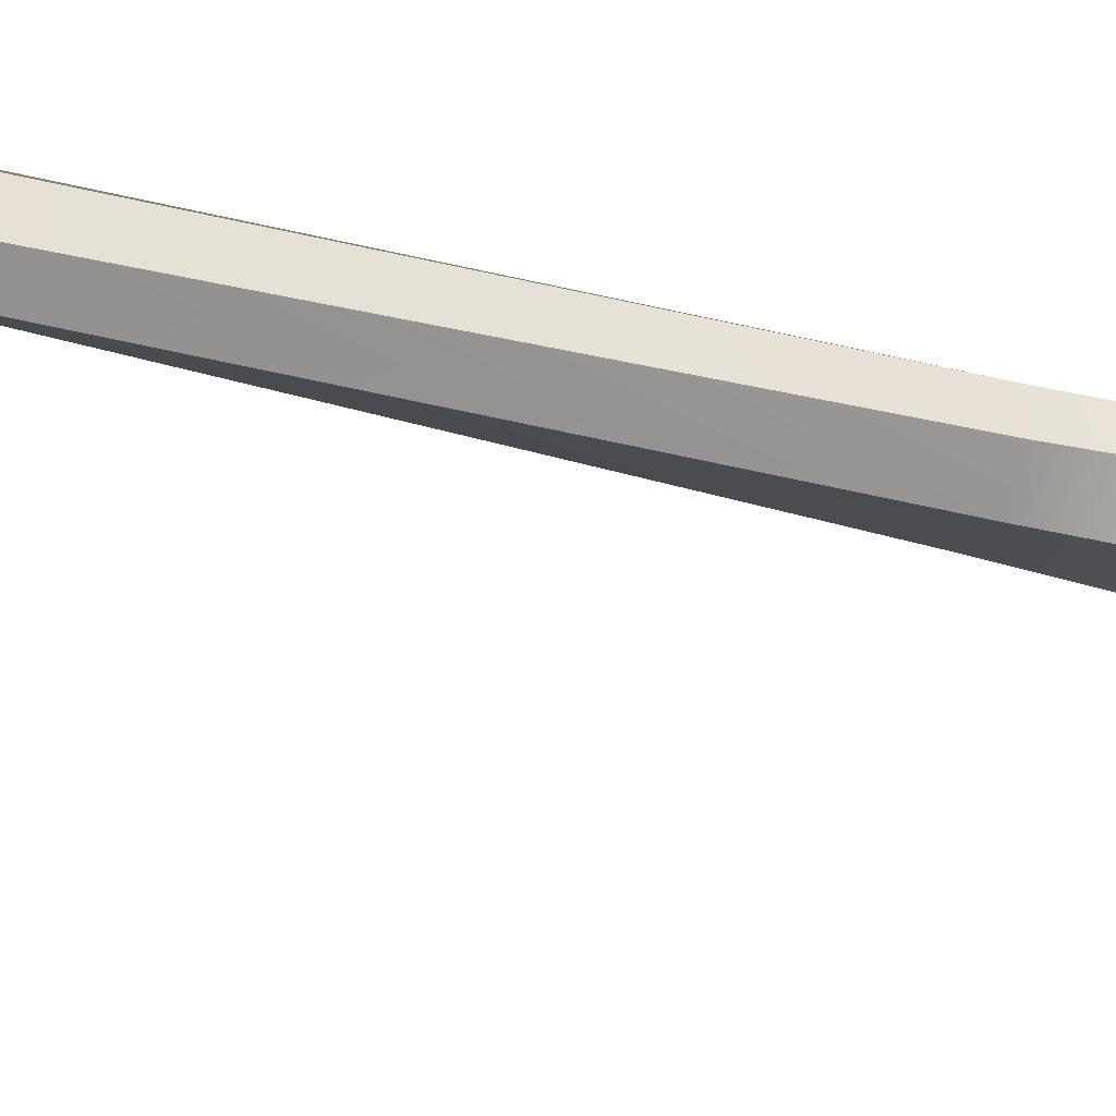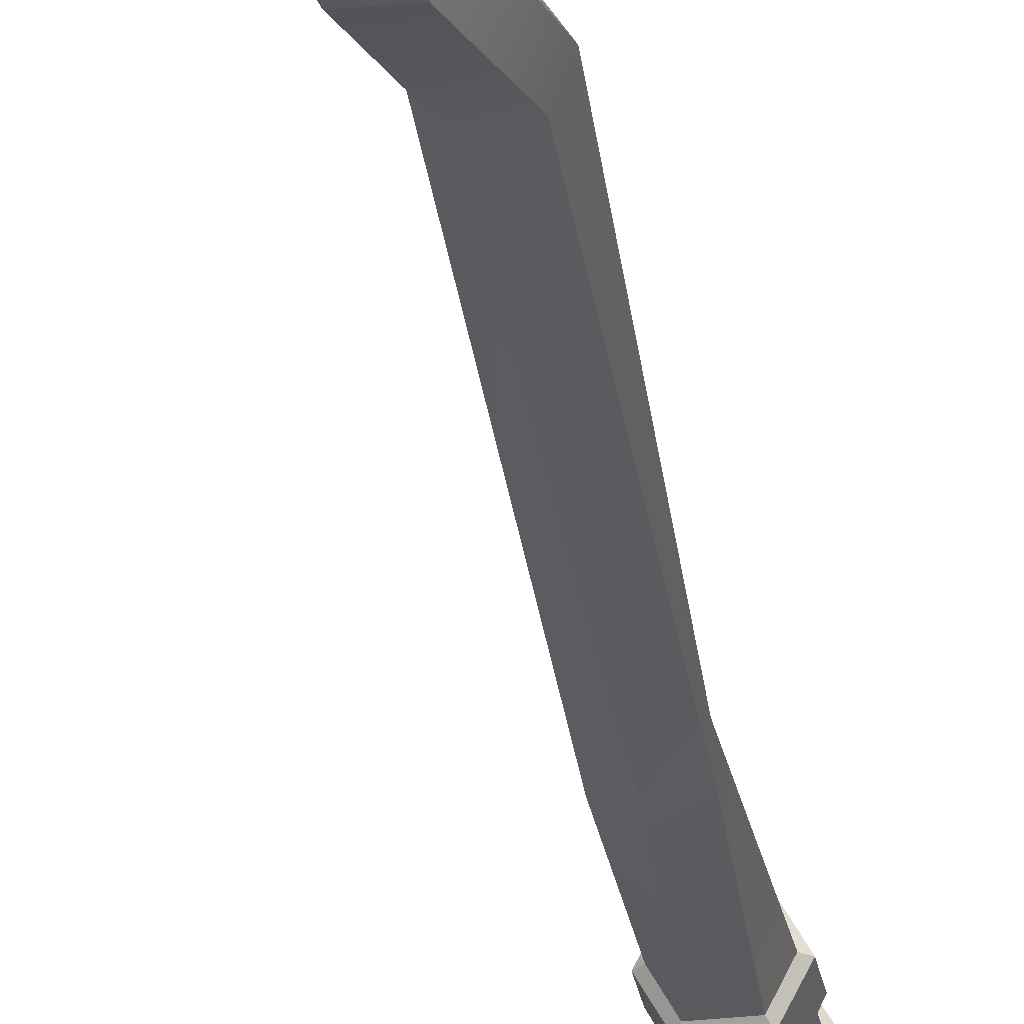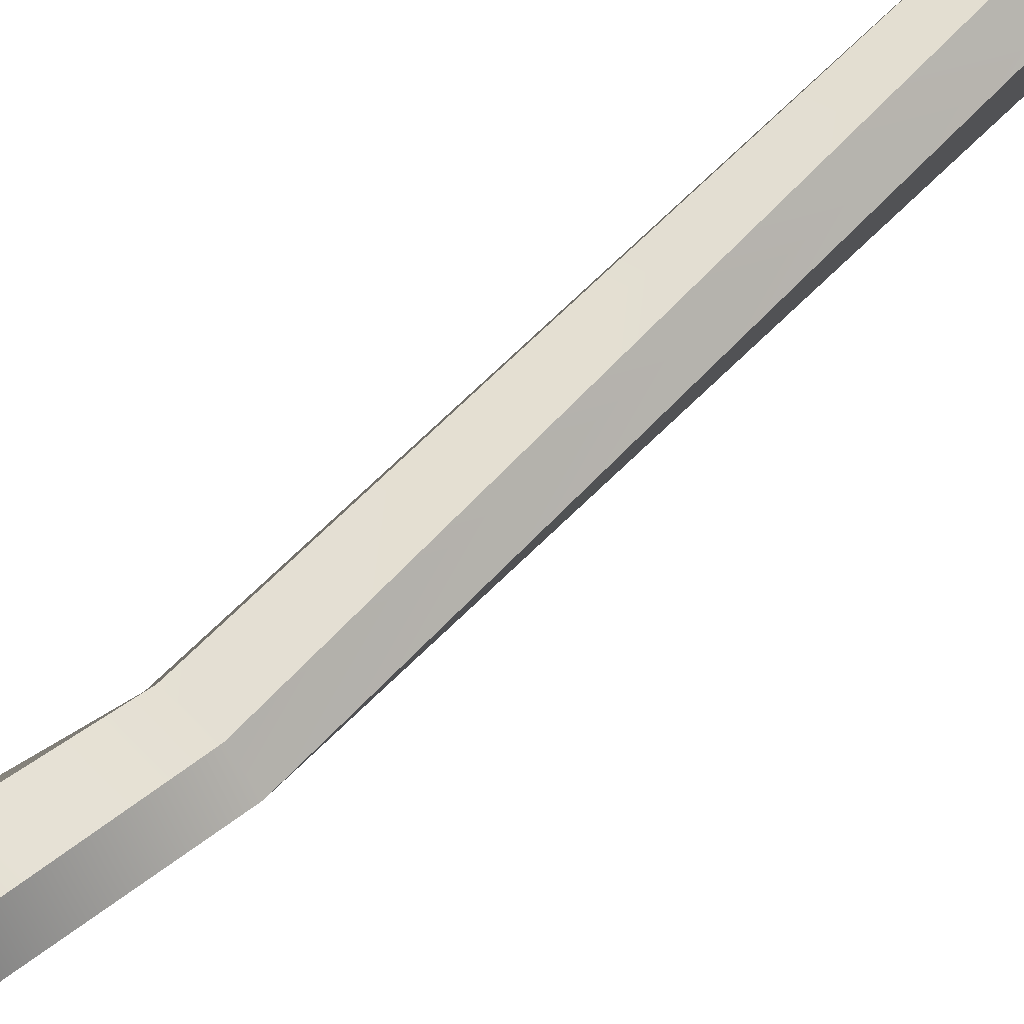
<metadata>
{"format":"obj","ext":"obj","renderer":"f3d","projection":"perspective","resolution":1024,"background":"white","views":[{"elev":-26.6,"azim":62.5,"up":"+Z"},{"elev":-29.2,"azim":-170.4,"up":"+Z"},{"elev":62.6,"azim":-134.3,"up":"+Z"}]}
</metadata>
<code>
v -0.02103 1.119 0.02659
v 0.0121 1.119 0.0293
v 0.01611 1.12 -0.01975
v -0.01701 1.12 -0.02246
v 0.02776 1.12 0.005896
v -0.03268 1.12 0.000952
v 0.01401 -0.7617 0.02177
v -0.01232 -0.7617 0.02176
v 0.01401 -0.7617 -0.01722
v -0.01232 -0.7617 -0.01722
v 0.01649 0.1161 0.02545
v 0.01649 0.1083 -0.0209
v -0.0148 0.1083 -0.0209
v -0.0148 0.1161 0.02545
v -0.0148 -0.1167 -0.0209
v -0.0148 -0.1242 0.02545
v 0.01649 -0.1242 0.02545
v 0.01649 -0.1167 -0.0209
v -0.0148 -0.07053 -0.0209
v 0.01649 -0.07053 -0.0209
v 0.01649 -0.08629 0.02545
v -0.0148 -0.08629 0.02545
v -0.0148 -0.06359 -0.0209
v 0.01649 -0.06359 -0.0209
v 0.01649 -0.05242 0.02545
v -0.0148 -0.05242 0.02545
v -0.0148 -0.0263 -0.0209
v 0.01649 -0.0263 -0.0209
v 0.01649 -0.00788 0.02545
v -0.0148 -0.00788 0.02545
v -0.0148 0.01925 -0.0209
v 0.01649 0.01925 -0.0209
v 0.01649 0.003526 0.02545
v -0.0148 0.003526 0.02545
v -0.0148 0.05689 -0.0209
v 0.01649 0.05689 -0.0209
v 0.01649 0.04691 0.02545
v -0.0148 0.04691 0.02545
v -0.0148 0.06602 -0.0209
v 0.01649 0.06603 -0.0209
v 0.01649 0.08178 0.02545
v -0.0148 0.08178 0.02545
v 0.0197 -0.1191 0.03019
v 0.0197 -0.1116 -0.02564
v 0.0197 -0.07372 -0.02564
v 0.0197 -0.08948 0.03019
v -0.018 -0.1116 -0.02564
v -0.018 -0.07372 -0.02564
v -0.018 -0.08948 0.03019
v -0.018 -0.1191 0.03019
v -0.018 -0.05749 -0.02564
v 0.0197 -0.05749 -0.02564
v -0.018 -0.0316 -0.02564
v 0.0197 -0.0316 -0.02564
v 0.0197 -0.04632 0.03019
v 0.0197 -0.01319 0.03019
v -0.018 -0.04632 0.03019
v -0.018 -0.01319 0.03019
v -0.018 0.02658 -0.02564
v 0.0197 0.02658 -0.02564
v -0.018 0.05204 -0.02564
v 0.0197 0.05204 -0.02564
v 0.0197 0.01086 0.03019
v 0.0197 0.04206 0.03019
v -0.018 0.01086 0.03019
v -0.018 0.04206 0.03019
v -0.018 0.06988 -0.02564
v 0.0197 0.06988 -0.02564
v -0.018 0.1035 -0.02564
v 0.0197 0.1035 -0.02564
v 0.0197 0.08564 0.03019
v 0.0197 0.1113 0.03019
v -0.018 0.08564 0.03019
v -0.018 0.1113 0.03019
v 0.02939 0.1122 0.002272
v 0.03523 0.1074 0.002197
v 0.03523 0.07774 0.002197
v 0.02939 0.0739 0.002272
v 0.02939 0.0519 0.002272
v 0.03523 0.04707 0.002197
v 0.03523 0.01874 0.002197
v 0.02939 0.01139 0.002272
v 0.02939 -0.01709 0.002272
v 0.03523 -0.02242 0.002197
v 0.03523 -0.05192 0.002197
v 0.02939 -0.05801 0.002272
v 0.02939 -0.07841 0.002272
v 0.03523 -0.08158 0.002197
v 0.03523 -0.1153 0.002197
v 0.02939 -0.1204 0.002272
v 0.02486 -0.7617 0.002272
v -0.02771 0.1122 0.002272
v -0.03355 0.1074 0.002205
v -0.03354 0.07774 0.002205
v -0.0277 0.0739 0.002272
v -0.0277 0.0519 0.002272
v -0.03354 0.04706 0.002205
v -0.03354 0.01874 0.002205
v -0.0277 0.01139 0.002272
v -0.0277 -0.01709 0.002272
v -0.03354 -0.02241 0.002205
v -0.03354 -0.05192 0.002205
v -0.0277 -0.05801 0.002272
v -0.0277 -0.07841 0.002272
v -0.03354 -0.08158 0.002205
v -0.03354 -0.1153 0.002205
v -0.0277 -0.1204 0.002272
v -0.02317 -0.7617 0.002272
v -0.01742 -0.7284 0.03461
v 0.02673 -0.7284 0.03461
v 0.04492 -0.729 0.001923
v 0.02673 -0.7295 -0.03077
v -0.01742 -0.7295 -0.03077
v -0.03562 -0.729 0.001923
v 0.003998 -0.4185 0.02991
v -0.02168 -0.4185 0.02991
v -0.03227 -0.4096 0.01089
v -0.02168 -0.4007 -0.008123
v 0.003998 -0.4007 -0.008123
v 0.01458 -0.4096 0.01089
v -0.00346 -0.5645 0.03102
v 0.03466 -0.5645 0.03102
v 0.05038 -0.5527 0.002792
v 0.03466 -0.5409 -0.02544
v -0.00346 -0.5409 -0.02544
v -0.01918 -0.5527 0.002792
v -0.02741 -0.6519 0.01363
v 0.009327 -0.6519 0.01363
v 0.02447 -0.6517 -0.01357
v 0.009327 -0.6516 -0.04077
v -0.02741 -0.6516 -0.04077
v -0.04255 -0.6517 -0.01357
v -0.01884 0.8499 0.0288
v 0.01681 0.8499 0.02969
v 0.03216 0.8485 0.00366
v 0.01813 0.8471 -0.0231
v -0.01752 0.8471 -0.024
v -0.03288 0.8485 0.002035
v -0.01763 -0.1784 -0.02615
v 0.01924 -0.1784 -0.02615
v 0.03443 -0.1814 0.00115
v 0.01924 -0.1843 0.02845
v -0.01763 -0.1843 0.02845
v -0.03283 -0.1814 0.00115
v -0.001204 0.2896 0.02009
v 0.02386 0.2896 0.004778
v 0.02285 0.2869 -0.02009
v 0.001184 0.2841 -0.03233
v -0.02388 0.2841 -0.01702
v -0.02287 0.2869 0.007849
v -0.007233 0.7445 -0.01343
v 0.009027 0.7461 0.0091
v -0.001553 0.7476 0.03479
v -0.03411 0.7476 0.03863
v -0.05038 0.7461 0.0161
v -0.03979 0.7445 -0.009592
v -0.01732 1.152 -0.06726
v -0.01864 1.17 -0.07123
v -0.003746 1.179 -0.07524
v 0.01247 1.171 -0.07529
v 0.01382 1.154 -0.07128
v -0.001083 1.144 -0.06727
v -0.0179 1.156 -0.0996
v -0.01726 1.169 -0.09015
v -0.006155 1.178 -0.09666
v 0.00696 1.171 -0.09329
v 0.006329 1.157 -0.1027
v -0.004778 1.149 -0.09621
v -0.01782 1.166 -0.1242
v -0.01809 1.176 -0.1227
v -0.009676 1.181 -0.1231
v -0.000971 1.177 -0.1249
v -0.000715 1.167 -0.1264
v -0.009138 1.161 -0.126
v -0.01676 1.181 -0.1456
v -0.01664 1.185 -0.1431
v -0.01576 1.199 -0.1636
v -0.01246 1.187 -0.1424
v -0.008425 1.186 -0.1442
v -0.008545 1.181 -0.1467
v -0.01272 1.179 -0.1474
v 0.01421 1.172 -0.05445
v -0.001923 1.181 -0.05241
v -0.01716 1.171 -0.05445
v -0.01635 1.154 -0.04612
v -0.000223 1.145 -0.0484
v 0.01502 1.155 -0.04639
v -0.02152 1.157 -0.008186
v -0.02263 1.18 -0.01545
v -0.02044 1.173 -0.05199
v -0.01945 1.153 -0.04266
v -0.002211 1.192 -0.02757
v -0.0021 1.185 -0.05049
v 0.01507 1.181 -0.02019
v 0.01727 1.175 -0.05206
v 0.01619 1.158 -0.0135
v 0.01828 1.155 -0.04297
v 5e-05 1.144 -0.01778
v -7.1e-05 1.142 -0.04448
v -0.000689 1.205 0.04276
v -0.0118 1.205 -0.04142
v -0.000872 1.924 -0.1871
v -0.000689 1.499 0.04276
v -0.0118 1.499 -0.04142
v -0.000689 1.662 0.02239
v -0.0118 1.645 -0.06004
v -0.000689 1.806 -0.02962
v -0.0118 1.789 -0.112
v -0.0118 1.205 0.005079
v -0.0118 1.499 0.005957
v -0.0118 1.654 -0.01725
v -0.0118 1.796 -0.0785
v -0.000689 1.696 0.007338
v -0.000689 1.749 -0.01578
v -0.005951 1.725 -0.02994
v -0.000689 1.581 0.03254
v -0.000689 1.64 0.02515
v -0.005951 1.614 0.01161
v -0.000689 1.522 0.03993
v -0.000689 1.568 0.03418
v -0.005951 1.546 0.01739
v -0.000689 1.399 0.04276
v -0.000689 1.463 0.04276
v -0.005951 1.437 0.02948
v -0.000689 1.3 0.04276
v -0.000689 1.33 0.04276
v -0.005951 1.309 0.02336
v 0.01042 1.205 -0.04142
v 0.01042 1.499 -0.04142
v 0.01042 1.645 -0.06004
v 0.01042 1.789 -0.112
v 0.01042 1.205 0.005079
v 0.01042 1.499 0.005957
v 0.01042 1.654 -0.01725
v 0.01042 1.796 -0.0785
v 0.004576 1.725 -0.02994
v 0.004576 1.614 0.01161
v 0.004576 1.546 0.01739
v 0.004576 1.437 0.02948
v 0.004576 1.309 0.02336
v 0.01042 1.586 -0.02387
v 0.01042 1.337 -0.003635
v -0.0118 1.588 -0.02117
v -0.0118 1.338 -0.008051
v -0.002653 1.1 0.004053
v 0.01863 1.181 0.0185
v -0.001501 1.182 0.03583
v -0.02085 1.184 0.01835
v 0.01952 1.169 -0.01673
v -0.000914 1.192 -0.03648
v -0.02235 1.18 -0.01545
v 0.01628 1.217 0.0252
v -0.002956 1.223 0.04961
v -0.01873 1.217 0.02608
v 0.01853 1.228 -0.03965
v -0.001394 1.239 -0.05386
v -0.02044 1.227 -0.03339
v -0.000689 1.227 -0.002756
v 0.03368 1.105 -0.01324
v 0.03781 1.117 0.02085
v -0.001657 1.102 0.03886
v -0.04181 1.114 0.02218
v -0.04178 1.118 -0.01266
v -0.001657 1.11 -0.03153
v 0.01987 1.211 0.02529
v -0.002953 1.219 0.05253
v -0.02237 1.212 0.02867
v -0.02416 1.221 -0.03316
v -0.001427 1.235 -0.05665
v 0.02208 1.221 -0.04233
v -0.001526 1.178 0.04094
v -0.02521 1.18 0.02087
v -0.02727 1.175 -0.01756
v -0.00107 1.186 -0.04058
v 0.02435 1.164 -0.01842
v 0.02289 1.176 0.02132
v 0.02323 1.196 0.02572
v -0.00102 1.203 0.04631
v -0.02541 1.197 0.02805
v -0.026 1.2 -0.02434
v -0.000801 1.217 -0.05694
v 0.02424 1.187 -0.02953
v 0.02805 1.143 -0.01527
v 0.02837 1.14 0.02062
v -0.001623 1.144 0.03901
v -0.03165 1.145 0.02062
v -0.03252 1.143 -0.01525
v -0.001564 1.152 -0.03495
v 0.02429 1.139 -0.01229
v 0.02453 1.136 0.01776
v -0.001638 1.139 0.03313
v -0.02803 1.14 0.01776
v -0.02852 1.139 -0.01229
v -0.001608 1.146 -0.02868
f 88 89 44 45
f 45 44 47 48
f 49 105 106 50
f 49 50 43 46
f 126 121 116 117
f 121 122 115 116
f 123 124 119 120
f 124 125 118 119
f 24 20 19 23
f 86 87 20 24
f 26 22 21 25
f 26 103 104 22
f 54 52 51 53
f 54 84 85 52
f 58 57 55 56
f 57 58 101 102
f 32 28 27 31
f 32 82 83 28
f 34 30 29 33
f 30 34 99 100
f 62 60 59 61
f 80 81 60 62
f 66 65 63 64
f 66 97 98 65
f 40 36 35 39
f 40 78 79 36
f 42 38 37 41
f 38 42 95 96
f 70 68 67 69
f 70 76 77 68
f 74 73 71 72
f 73 74 93 94
f 2 1 133 134
f 3 5 135 136
f 4 3 136 137
f 1 6 138 133
f 89 90 18 44
f 45 20 87 88
f 44 18 15 47
f 48 19 20 45
f 22 104 105 49
f 50 106 107 16
f 50 16 17 43
f 46 21 22 49
f 52 24 23 51
f 53 27 28 54
f 52 85 86 24
f 28 83 84 54
f 57 26 25 55
f 56 29 30 58
f 58 30 100 101
f 102 103 26 57
f 60 32 31 59
f 61 35 36 62
f 81 82 32 60
f 62 36 79 80
f 65 34 33 63
f 64 37 38 66
f 38 96 97 66
f 65 98 99 34
f 68 40 39 67
f 69 13 12 70
f 68 77 78 40
f 12 75 76 70
f 73 42 41 71
f 72 11 14 74
f 74 14 92 93
f 94 95 42 73
f 5 2 134 135
f 72 76 75 11
f 71 77 76 72
f 41 78 77 71
f 37 79 78 41
f 80 79 37 64
f 64 63 81 80
f 63 33 82 81
f 29 83 82 33
f 56 84 83 29
f 55 85 84 56
f 25 86 85 55
f 25 21 87 86
f 88 87 21 46
f 46 43 89 88
f 43 17 90 89
f 122 123 120 115
f 6 4 137 138
f 93 92 13 69
f 94 93 69 67
f 67 39 95 94
f 96 95 39 35
f 61 97 96 35
f 59 98 97 61
f 31 99 98 59
f 100 99 31 27
f 101 100 27 53
f 102 101 53 51
f 51 23 103 102
f 19 104 103 23
f 48 105 104 19
f 47 106 105 48
f 15 107 106 47
f 125 126 117 118
f 7 91 111 110
f 91 9 112 111
f 9 10 113 112
f 10 108 114 113
f 108 8 109 114
f 8 7 110 109
f 116 115 142 143
f 117 116 143 144
f 118 117 144 139
f 119 118 139 140
f 120 119 140 141
f 115 120 141 142
f 127 128 122 121
f 128 129 123 122
f 129 130 124 123
f 130 131 125 124
f 131 132 126 125
f 132 127 121 126
f 109 110 128 127
f 110 111 129 128
f 111 112 130 129
f 112 113 131 130
f 113 114 132 131
f 114 109 127 132
f 153 154 145 146
f 152 153 146 147
f 151 152 147 148
f 156 151 148 149
f 155 156 149 150
f 154 155 150 145
f 140 139 15 18
f 141 140 18 90
f 142 141 90 17
f 143 142 17 16
f 144 143 16 107
f 139 144 107 15
f 8 108 10 9 91 7
f 146 145 14 11
f 147 146 11 75
f 148 147 75 12
f 149 148 12 13
f 150 149 13 92
f 145 150 92 14
f 136 135 152 151
f 135 134 153 152
f 134 133 154 153
f 133 138 155 154
f 138 137 156 155
f 137 136 151 156
f 188 189 190 191
f 189 192 193 190
f 192 194 195 193
f 194 196 197 195
f 196 198 199 197
f 198 188 191 199
f 175 176 177
f 176 178 177
f 178 179 177
f 179 180 177
f 180 181 177
f 181 175 177
f 157 158 164 163
f 158 159 165 164
f 159 160 166 165
f 160 161 167 166
f 161 162 168 167
f 162 157 163 168
f 163 164 170 169
f 164 165 171 170
f 165 166 172 171
f 166 167 173 172
f 167 168 174 173
f 168 163 169 174
f 169 170 176 175
f 170 171 178 176
f 171 172 179 178
f 172 173 180 179
f 173 174 181 180
f 174 169 175 181
f 183 182 160 159
f 184 183 159 158
f 185 184 158 157
f 186 185 157 162
f 187 186 162 161
f 182 187 161 160
f 184 185 191 190
f 183 184 190 193
f 182 183 193 195
f 187 182 195 197
f 186 187 197 199
f 185 186 199 191
f 207 202 212
f 227 226 222 224
f 203 219 221 210
f 215 212 211
f 210 204 201 209 244
f 211 206 204 210 243
f 212 208 206 211
f 202 208 212
f 215 214 207 212
f 205 213 215 211
f 218 217 205 211
f 221 220 216 218
f 224 223 203 210
f 200 225 227 209
f 227 244 209
f 221 218 243 210
f 207 235 202
f 240 239 222 226
f 203 233 238 219
f 236 234 235
f 233 242 228 229
f 234 241 230
f 235 234 230 231
f 202 235 231
f 236 235 207 214
f 205 234 236 213
f 237 234 205 217
f 238 237 216 220
f 239 233 203 223
f 200 232 240 225
f 240 242 233 239
f 237 241 234
f 204 229 228 201
f 206 230 229 204
f 208 231 230 206
f 202 231 208
f 201 228 232 209
f 223 224 239
f 224 222 239
f 226 227 240
f 225 240 227
f 221 219 238
f 220 221 238
f 218 216 237
f 217 218 237
f 215 213 236
f 214 215 236
f 238 233 241 237
f 230 241 233 229
f 240 232 242
f 228 242 232
f 243 218 211
f 227 224 210 244
f 245 260 261
f 245 261 262
f 259 260 245
f 245 264 259
f 245 263 264
f 262 263 245
f 247 246 277 278
f 248 247 278 279
f 282 277 246 249
f 249 250 281 282
f 250 251 280 281
f 279 280 251 248
f 253 252 258
f 254 253 258
f 258 252 255
f 255 256 258
f 256 257 258
f 258 257 254
f 289 290 260 259
f 261 260 290 291
f 262 261 291 292
f 292 293 263 262
f 264 263 293 294
f 259 264 294 289
f 255 252 265 270
f 266 265 252 253
f 267 266 253 254
f 254 257 268 267
f 269 268 257 256
f 270 269 256 255
f 272 271 247 248
f 248 251 273 272
f 274 273 251 250
f 275 274 250 249
f 249 246 276 275
f 271 276 246 247
f 278 277 265 266
f 279 278 266 267
f 267 268 280 279
f 281 280 268 269
f 282 281 269 270
f 270 265 277 282
f 275 276 284 283
f 285 284 276 271
f 286 285 271 272
f 272 273 287 286
f 288 287 273 274
f 283 288 274 275
f 283 284 290 289
f 291 290 284 285
f 292 291 285 286
f 286 287 293 292
f 294 293 287 288
f 289 294 288 283

</code>
